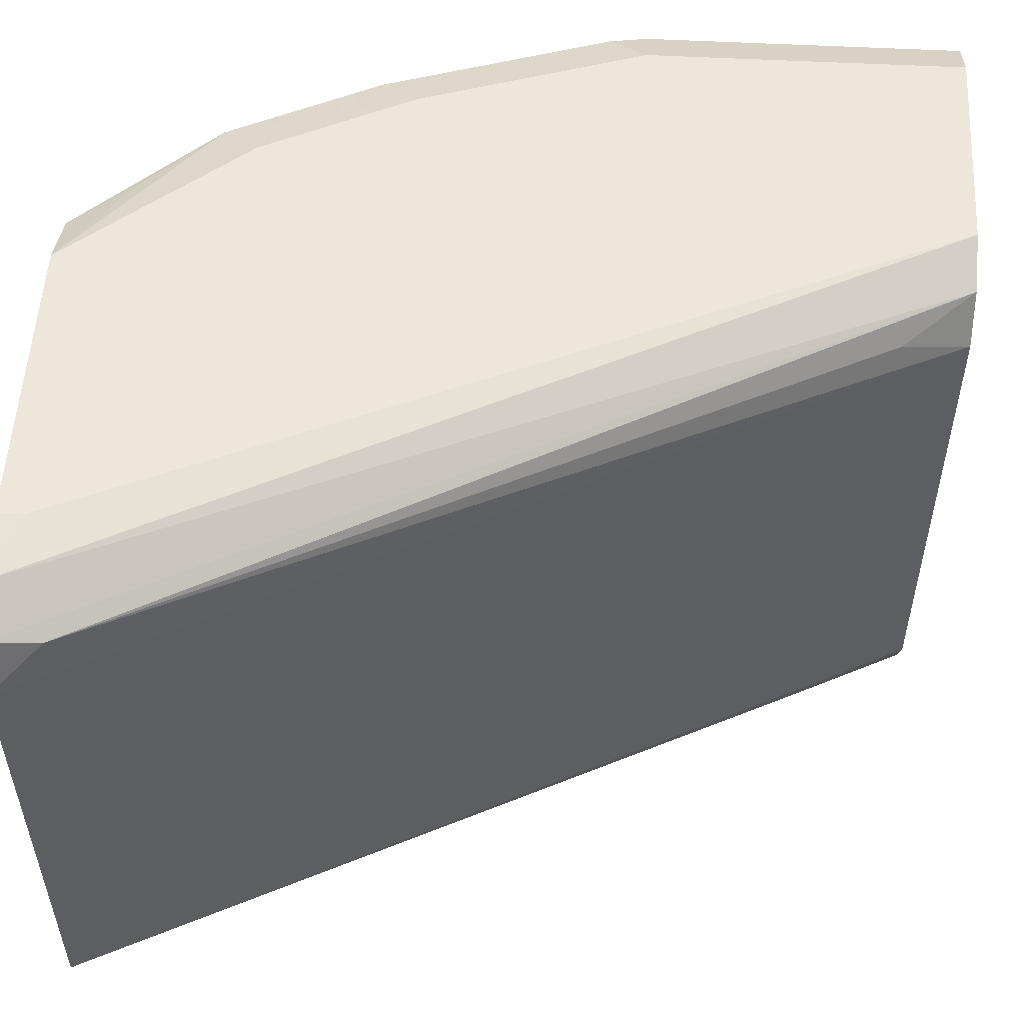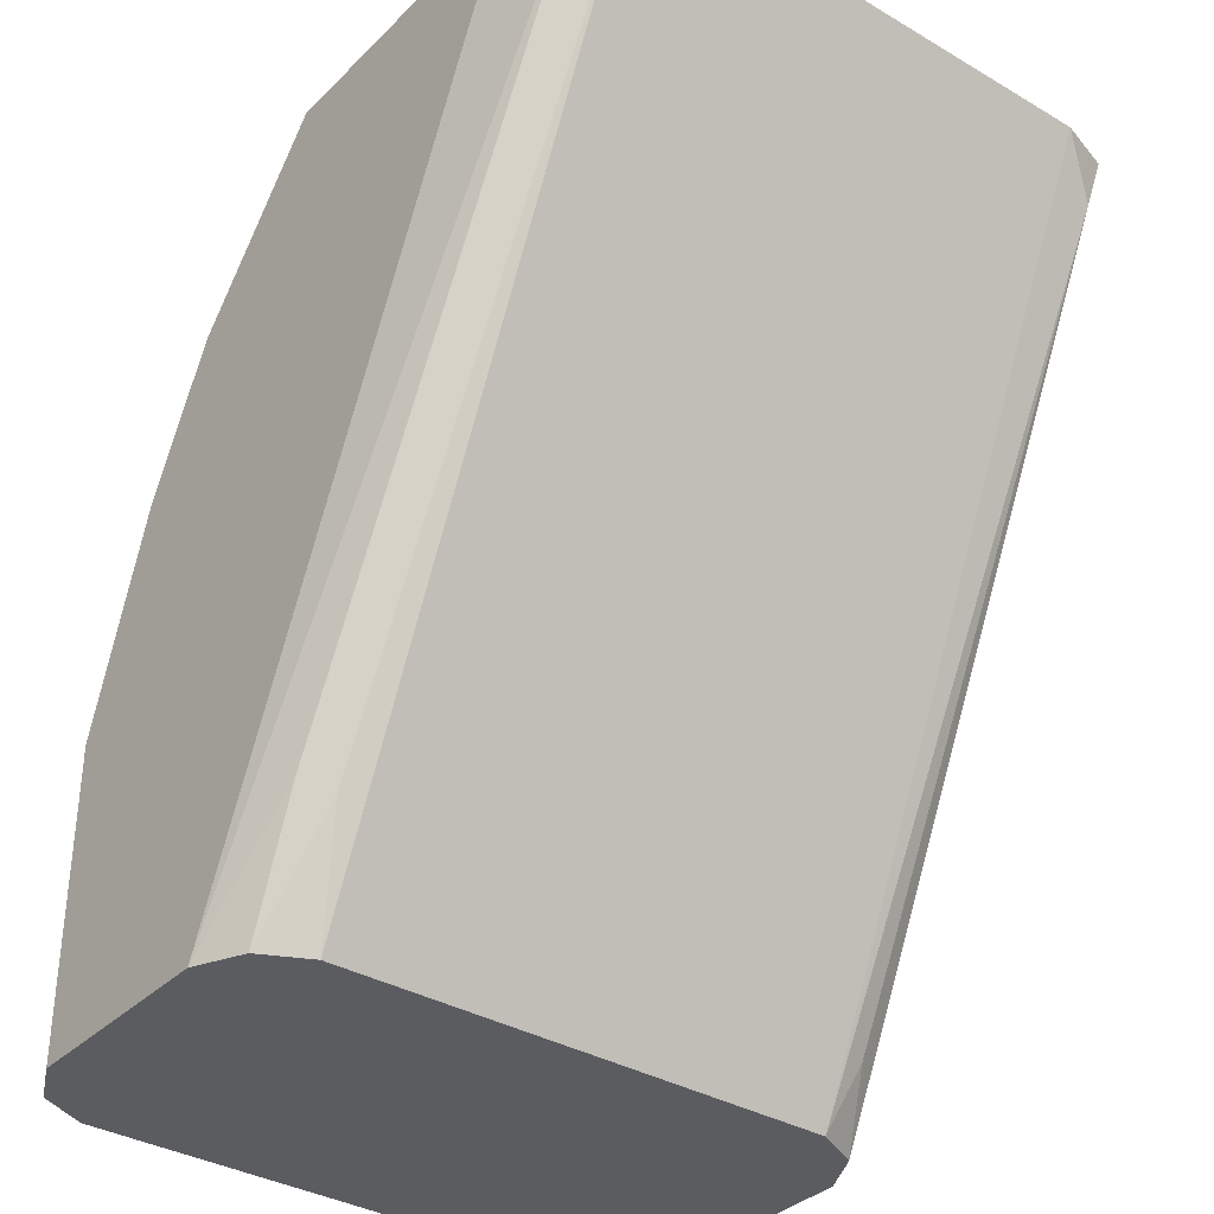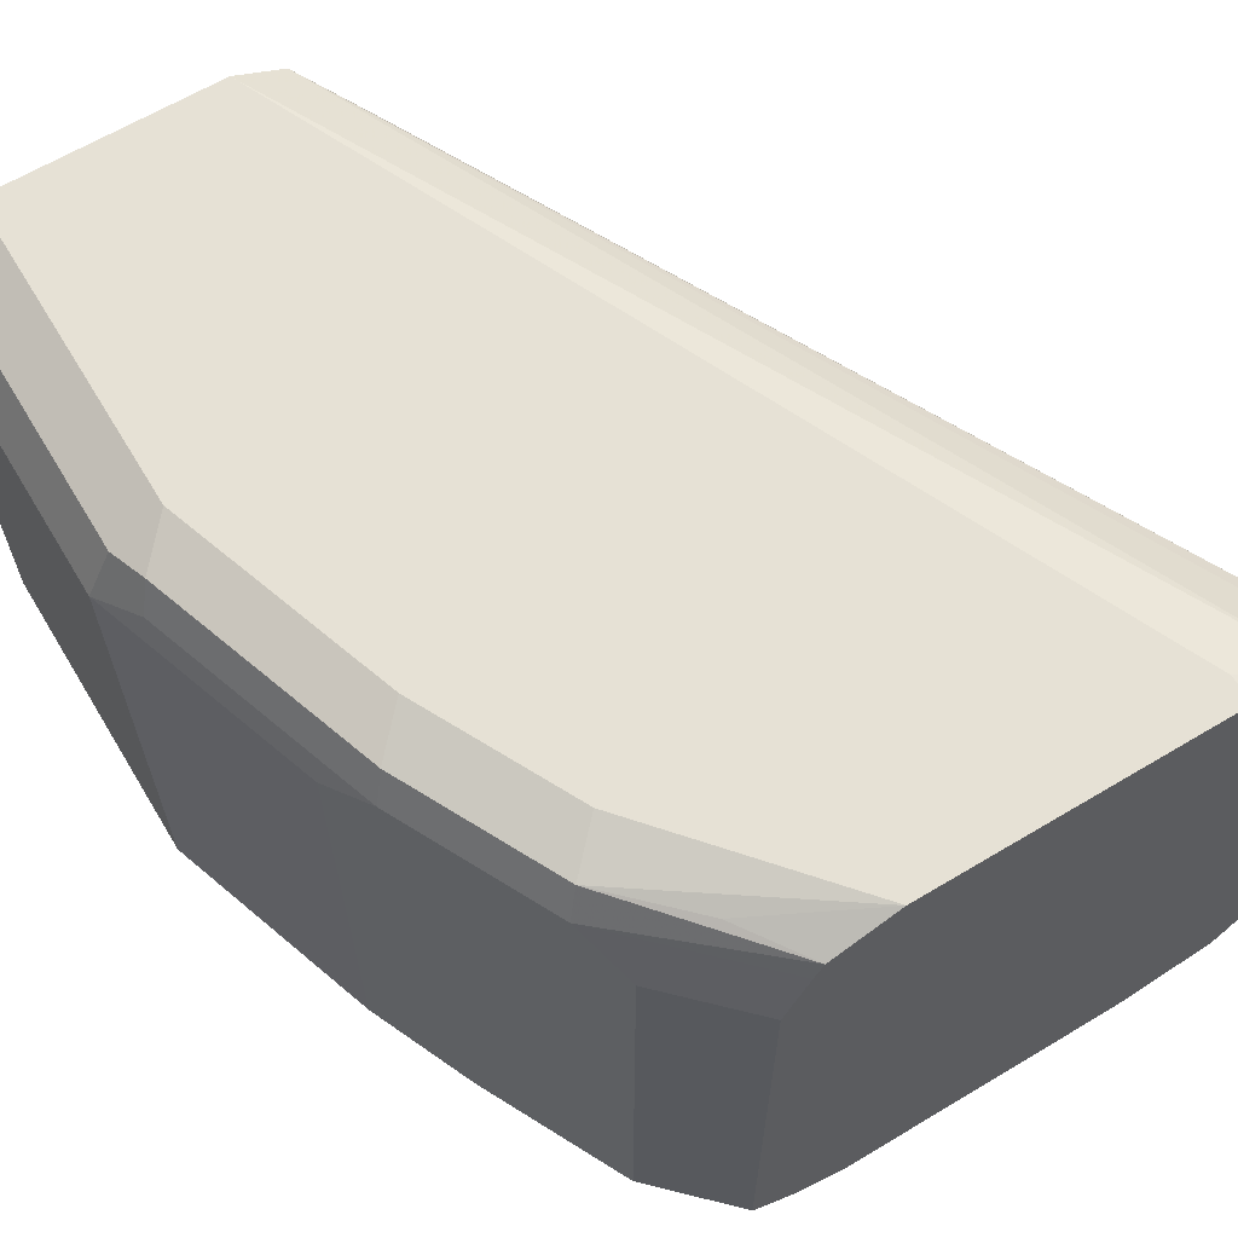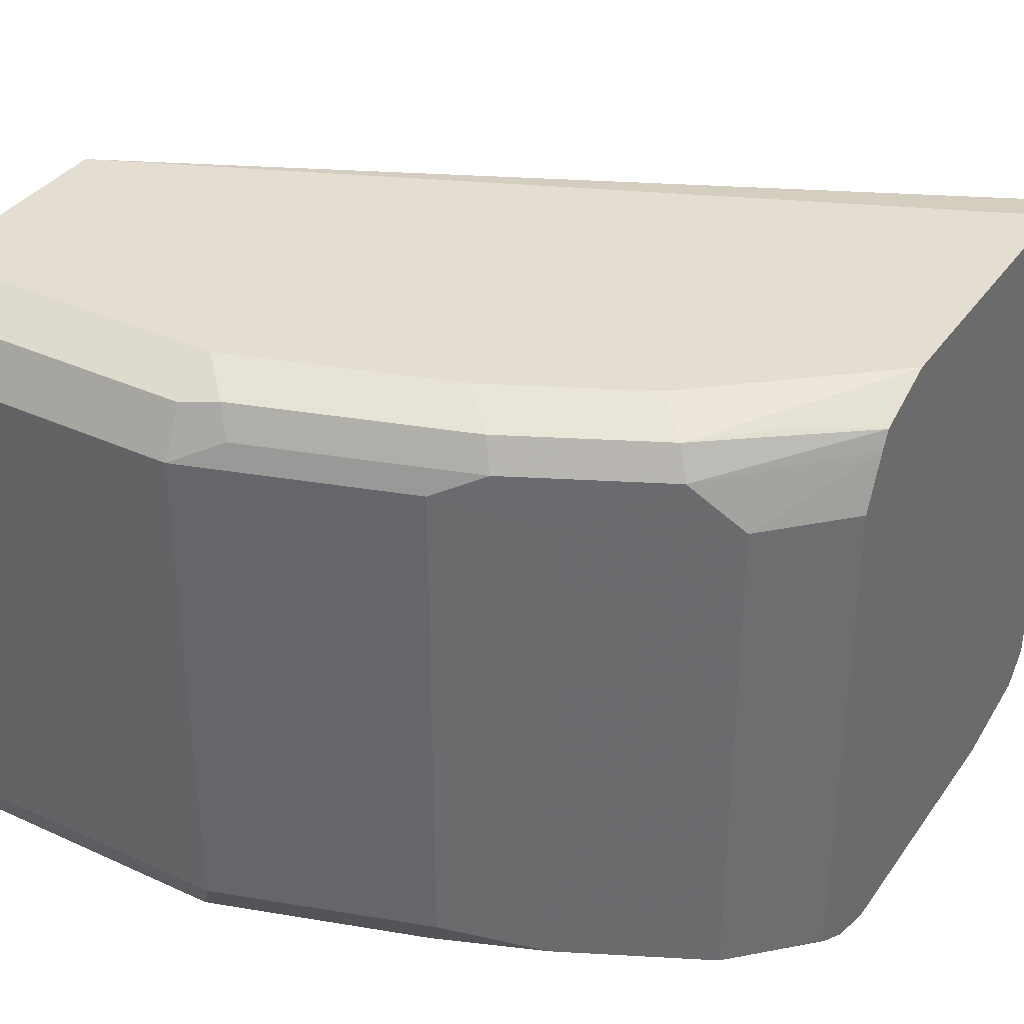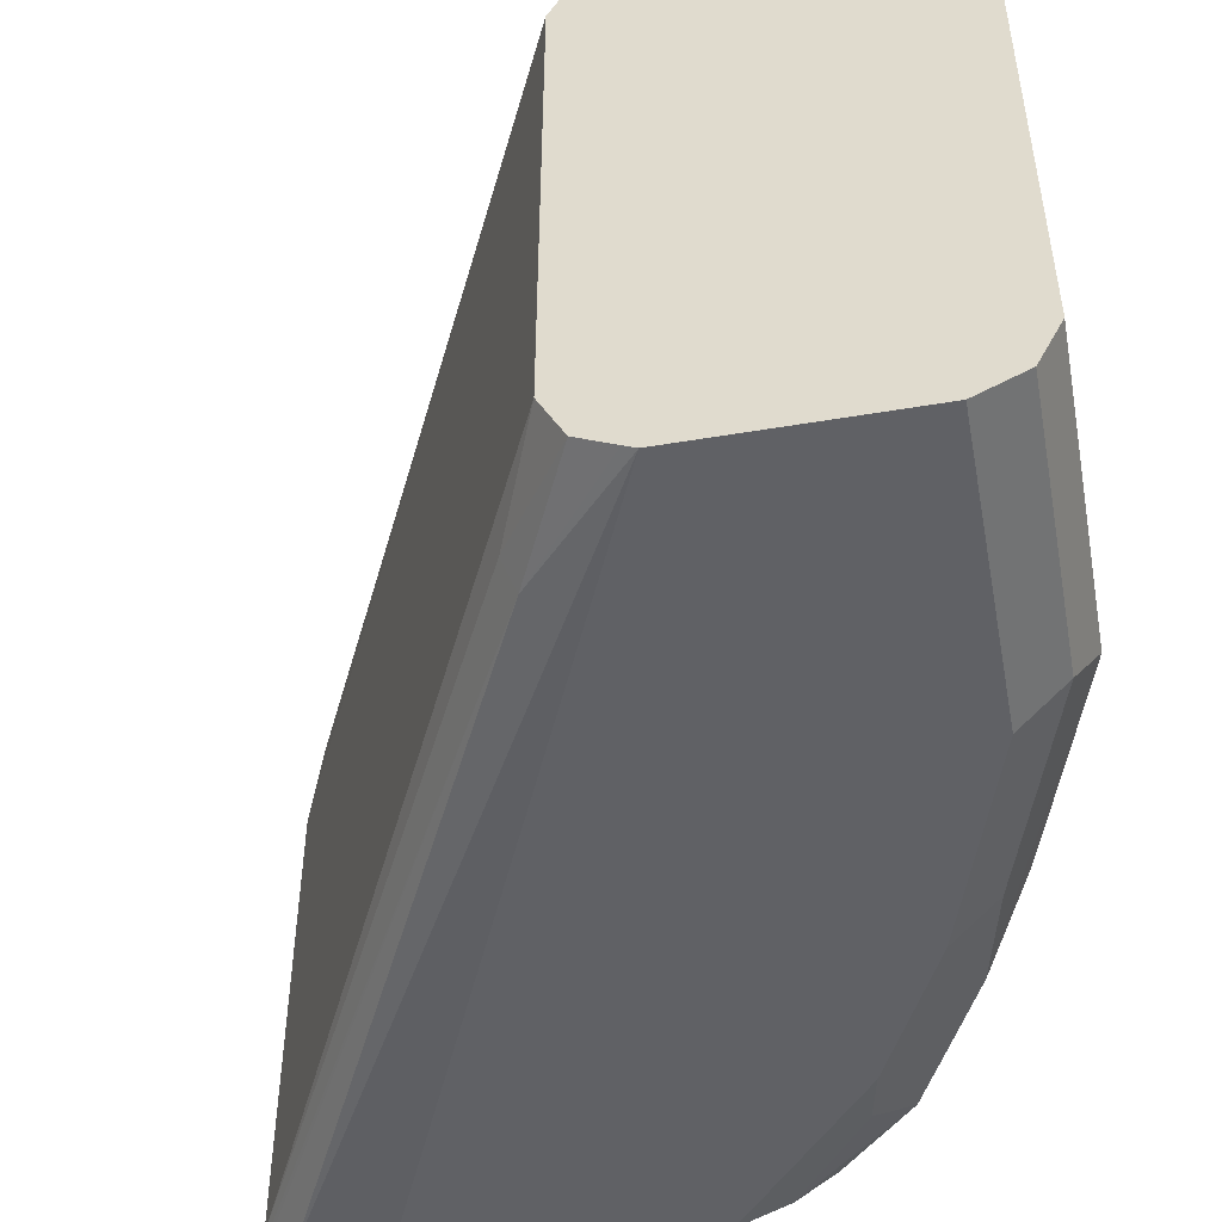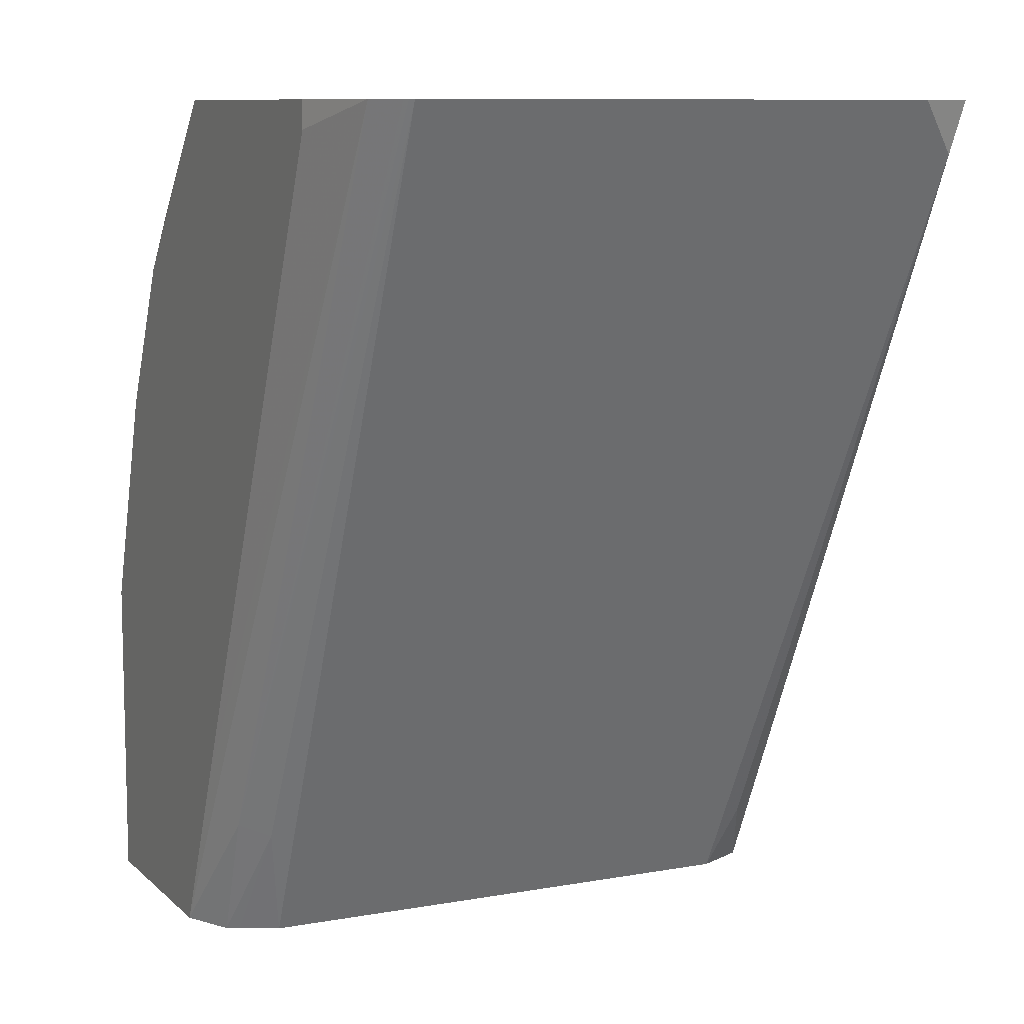
<metadata>
{"format":"obj","ext":"obj","renderer":"f3d","projection":"perspective","resolution":1024,"background":"white","views":[{"elev":53.7,"azim":-86.8,"up":"+Z"},{"elev":-35.1,"azim":-128.0,"up":"+Y"},{"elev":64.2,"azim":148.9,"up":"+Z"},{"elev":36.2,"azim":120.8,"up":"+Z"},{"elev":-48.6,"azim":10.7,"up":"+Z"},{"elev":9.3,"azim":-115.6,"up":"+Y"}]}
</metadata>
<code>
v 0.3747 -0.4104 -0.4817
v 0.3747 -0.4104 -0.3569
v 0.3747 -0.4862 -0.4817
v 0.3703 -0.4862 -0.4906
v 0.3688 -0.4163 -0.4936
v 0.3658 -0.4014 -0.4907
v 0.345 -0.3331 -0.4877
v 0.3569 -0.3569 -0.4817
v 0.3569 -0.3569 -0.3569
v 0.3688 -0.3985 -0.3509
v 0.3658 -0.4014 -0.3435
v 0.3688 -0.4104 -0.345
v 0.3747 -0.4862 -0.3569
v 0.3688 -0.4862 -0.4936
v 0.3657 -0.4862 -0.4952
v 0.3569 -0.4104 -0.4996
v 0.339 -0.3569 -0.4996
v 0.3509 -0.3628 -0.4936
v 0.345 -0.3331 -0.3628
v 0.336 -0.342 -0.4966
v 0.3182 -0.3063 -0.4966
v 0.3271 -0.2974 -0.4877
v 0.3509 -0.345 -0.3509
v 0.3569 -0.4104 -0.339
v 0.3658 -0.4862 -0.3435
v 0.3479 -0.348 -0.3435
v 0.339 -0.3569 -0.339
v 0.3688 -0.4862 -0.345
v 0.3569 -0.4862 -0.4996
v 0.3212 -0.3212 -0.4996
v 0.3331 -0.3093 -0.3509
v 0.2855 -0.2791 -0.4996
v 0.2985 -0.2791 -0.4947
v 0.3084 -0.2791 -0.4881
v 0.3093 -0.2795 -0.4877
v 0.309 -0.2791 -0.4875
v 0.3271 -0.2974 -0.3628
v 0.3569 -0.4862 -0.339
v 0.3301 -0.3123 -0.3435
v 0.3212 -0.3212 -0.339
v 0.3033 -0.4862 -0.4996
v 0.3033 -0.2791 -0.3497
v 0.3012 -0.2791 -0.3454
v 0.2141 -0.2791 -0.4996
v 0.309 -0.2791 -0.3626
v 0.3033 -0.4862 -0.339
v 0.3122 -0.2944 -0.3435
v 0.2855 -0.2791 -0.339
v 0.3004 -0.4862 -0.4981
v 0.2766 -0.455 -0.4951
v 0.1899 -0.2791 -0.4945
v 0.2855 -0.4461 -0.4996
v 0.2141 -0.2855 -0.4996
v 0.2914 -0.4862 -0.345
v 0.2855 -0.4461 -0.339
v 0.1986 -0.2791 -0.3413
v 0.2141 -0.2791 -0.339
v 0.2914 -0.4862 -0.4936
v 0.2736 -0.458 -0.4877
v 0.1835 -0.2791 -0.4868
v 0.1842 -0.2791 -0.4879
v 0.1848 -0.2791 -0.4888
v 0.2795 -0.4699 -0.3509
v 0.2877 -0.4862 -0.3525
v 0.1879 -0.2791 -0.3484
v 0.1903 -0.2914 -0.3509
v 0.2141 -0.2855 -0.339
v 0.29 -0.4862 -0.4907
v 0.2855 -0.4862 -0.4817
v 0.1835 -0.2791 -0.3619
v 0.2855 -0.4862 -0.3569
f 32 60 70
f 32 61 60
f 32 42 45
f 32 51 62
f 32 44 51
f 32 62 61
f 32 70 65
f 32 43 42
f 32 56 57
f 32 57 48
f 32 48 43
f 32 45 36
f 31 43 39
f 32 65 56
f 31 42 43
f 23 31 39
f 27 39 40
f 22 35 36
f 32 36 34
f 22 36 45
f 22 45 37
f 23 39 26
f 24 38 25
f 31 37 42
f 24 27 40
f 24 48 57
f 24 57 67
f 24 67 55
f 24 55 46
f 24 46 38
f 26 39 27
f 24 40 48
f 32 34 33
f 60 69 71
f 37 45 42
f 54 56 65
f 54 65 66
f 54 66 63
f 55 67 56
f 56 67 57
f 58 68 59
f 54 63 64
f 59 68 69
f 60 71 70
f 63 71 64
f 63 66 71
f 65 70 66
f 66 70 71
f 22 34 35
f 59 69 60
f 34 36 35
f 51 53 52
f 50 61 62
f 39 43 47
f 39 47 48
f 39 48 40
f 41 49 50
f 41 50 51
f 41 51 52
f 50 62 51
f 43 48 47
f 46 55 56
f 46 56 54
f 49 58 50
f 50 58 59
f 50 59 60
f 50 60 61
f 44 53 51
f 22 33 34
f 5 7 6
f 21 32 33
f 3 14 4
f 3 15 14
f 3 29 15
f 3 41 29
f 3 49 41
f 3 58 49
f 3 68 58
f 3 69 68
f 3 71 69
f 3 64 71
f 3 54 64
f 3 46 54
f 3 38 46
f 3 25 38
f 3 28 25
f 3 13 28
f 2 28 13
f 1 2 13
f 1 13 3
f 1 3 4
f 1 4 5
f 1 5 6
f 1 6 7
f 4 14 5
f 21 33 22
f 1 9 2
f 2 9 23
f 2 23 10
f 2 10 11
f 2 11 12
f 2 12 28
f 1 8 9
f 5 14 15
f 1 7 8
f 5 16 17
f 11 27 24
f 12 25 28
f 15 29 16
f 16 29 41
f 16 41 52
f 16 52 53
f 11 26 27
f 16 53 44
f 16 32 30
f 16 30 17
f 17 21 20
f 19 31 23
f 21 30 32
f 5 15 16
f 16 44 32
f 11 23 26
f 17 30 21
f 11 24 25
f 5 18 7
f 5 17 18
f 7 19 9
f 7 9 8
f 7 17 20
f 7 20 21
f 7 18 17
f 7 22 37
f 7 37 31
f 7 31 19
f 9 19 23
f 10 23 11
f 7 21 22
f 11 25 12

</code>
